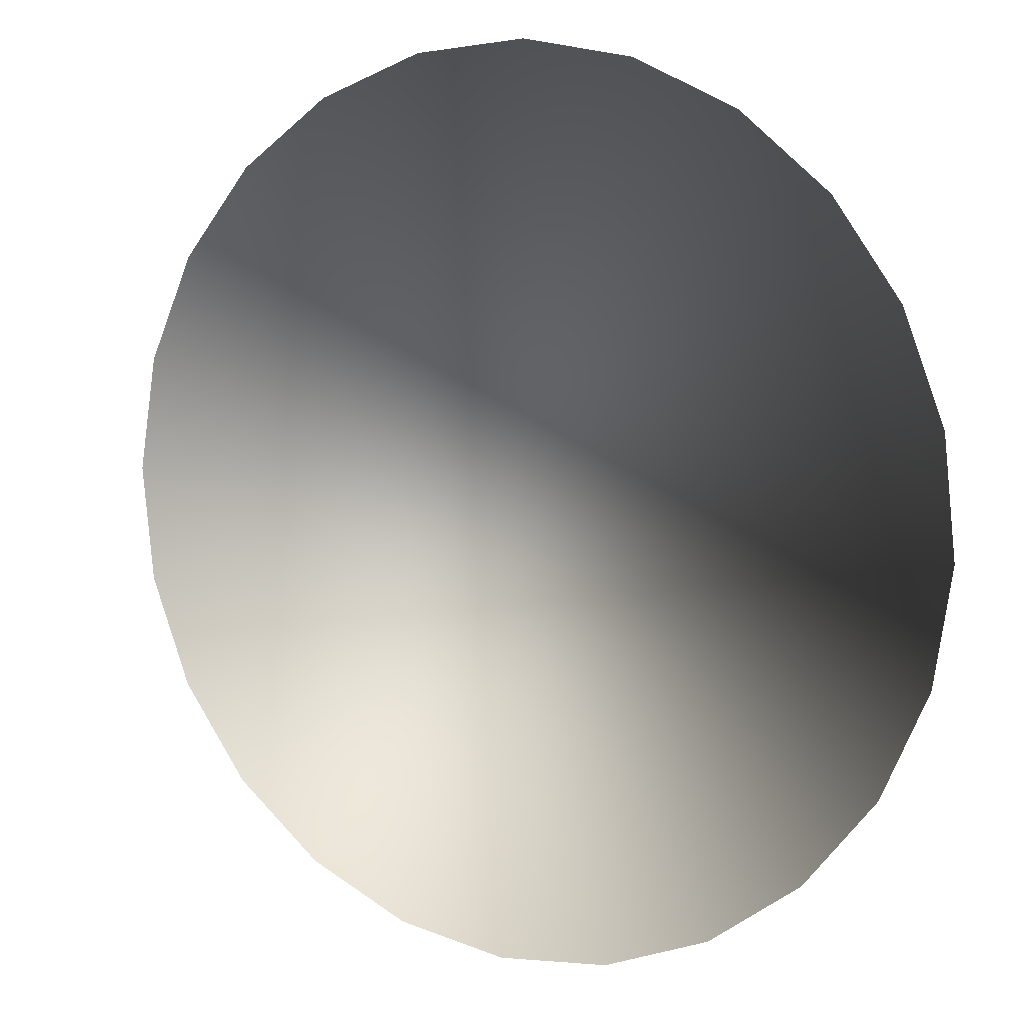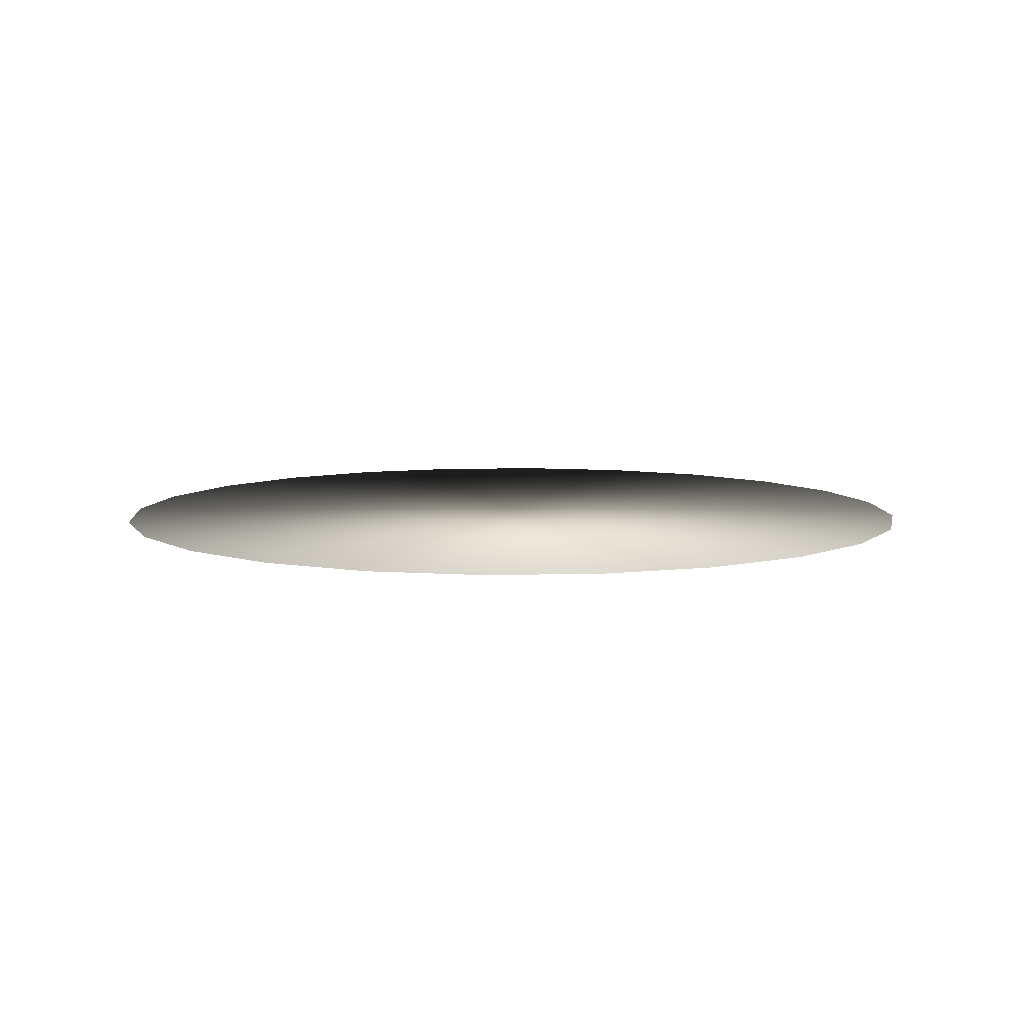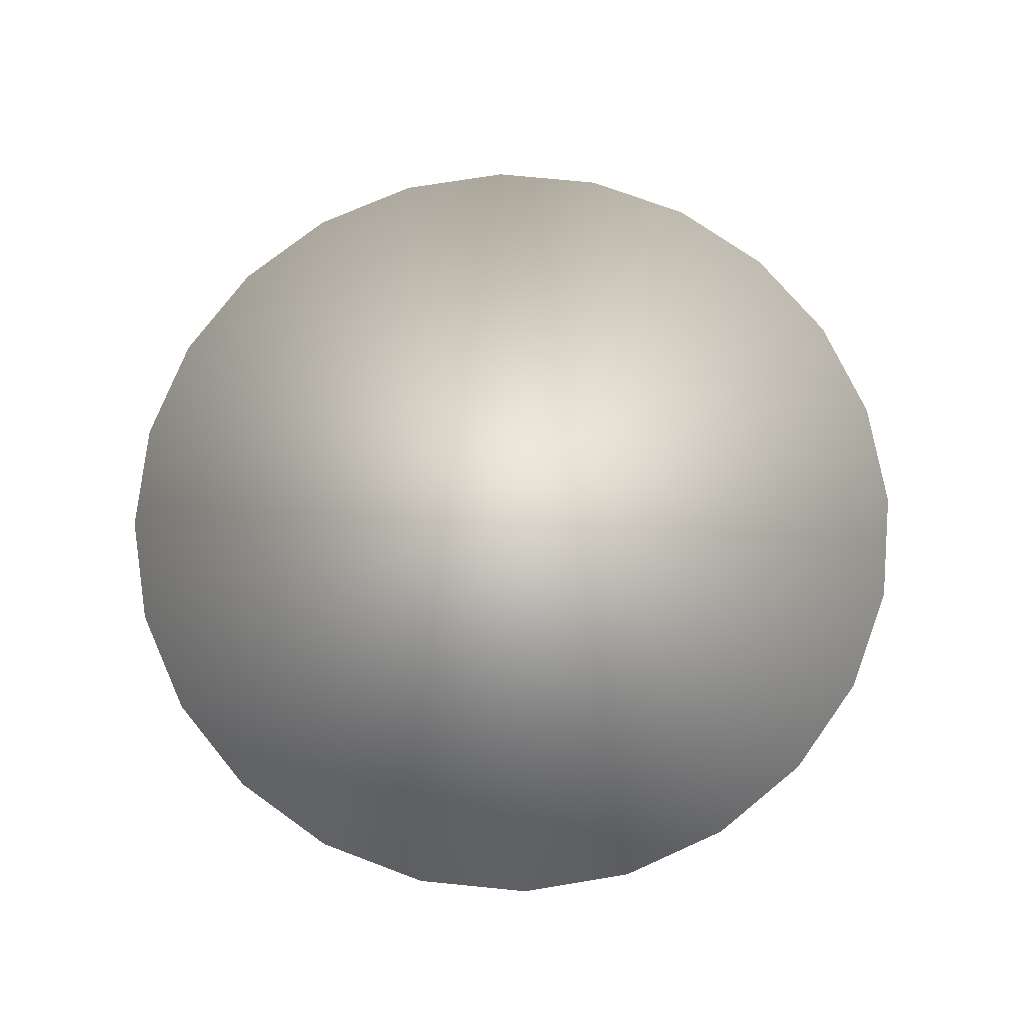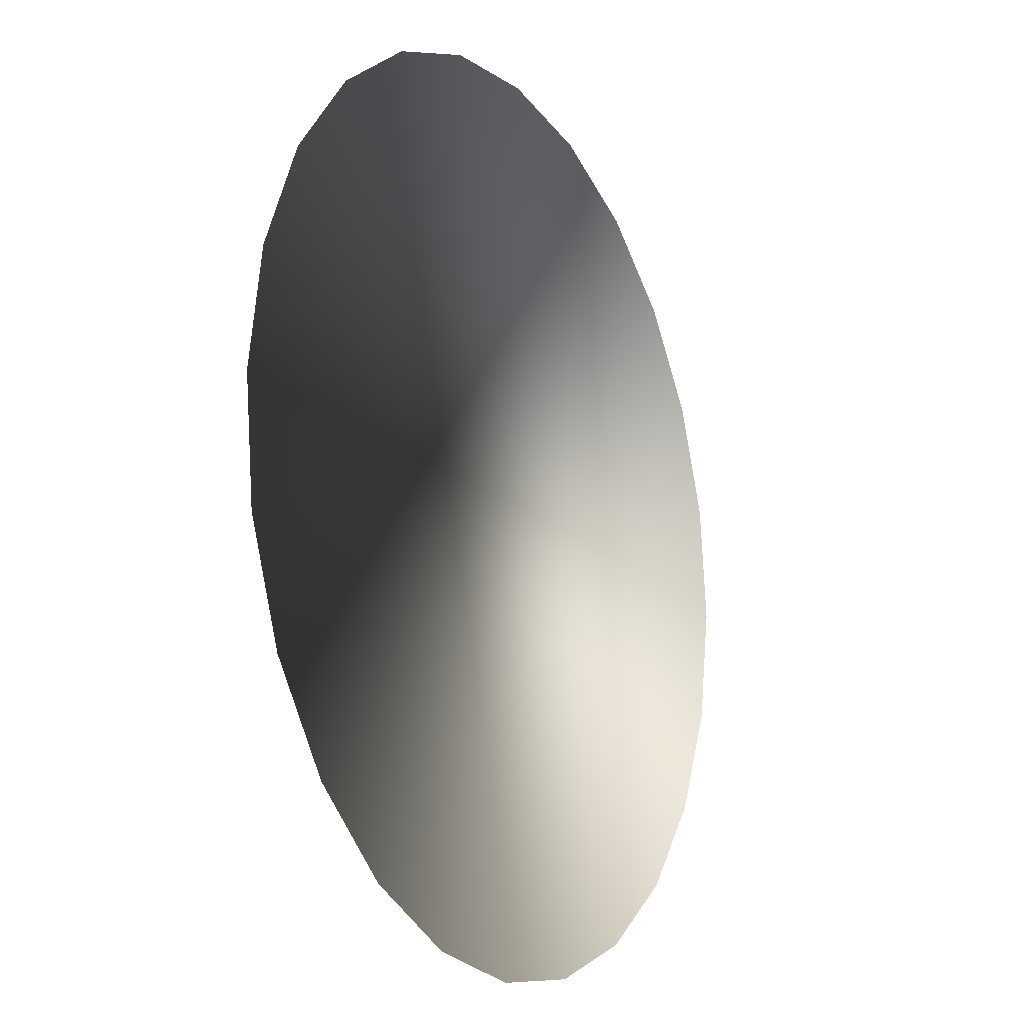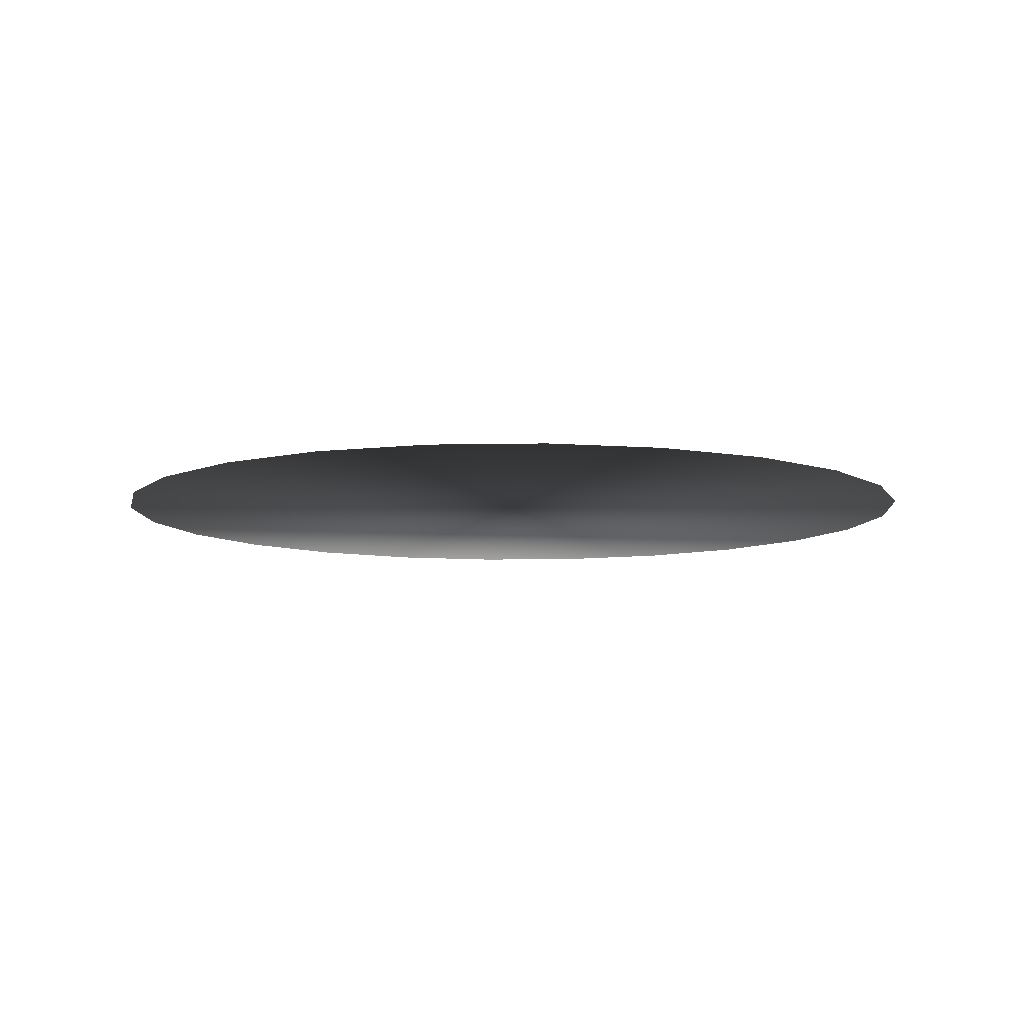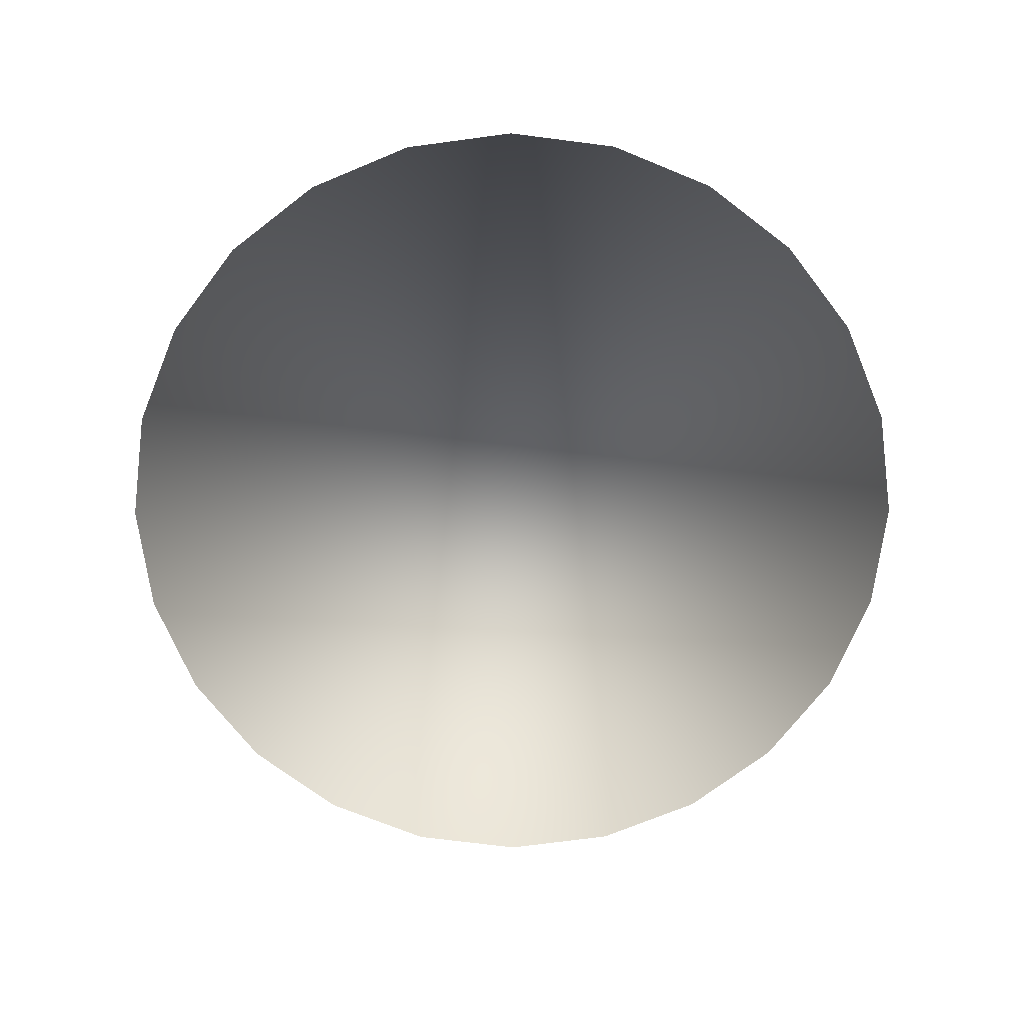
<metadata>
{"format":"obj","ext":"obj","renderer":"f3d","projection":"perspective","resolution":1024,"background":"white","views":[{"elev":8.8,"azim":30.1,"up":"+Z"},{"elev":7.9,"azim":140.2,"up":"+Y"},{"elev":71.5,"azim":119.7,"up":"+Y"},{"elev":-15.4,"azim":-61.2,"up":"+Z"},{"elev":-8.6,"azim":-32.8,"up":"+Y"},{"elev":-70.7,"azim":91.7,"up":"+Y"}]}
</metadata>
<code>
o mesh4/mesh4-geometry/material_0#mesh4-geometry
v -0.3674 -0.3945 0.6939
v -0.3664 -0.3945 0.7332
v -0.3643 -0.3945 0.7135
v -0.3664 -0.3945 0.7332
v -0.3674 -0.3945 0.6939
v -0.3735 -0.3945 0.7517
v -0.3643 -0.3945 0.7135
v -0.3664 -0.3945 0.7332
v -0.3674 -0.3945 0.6939
v -0.3735 -0.3945 0.7517
v -0.3674 -0.3945 0.6939
v -0.3664 -0.3945 0.7332
v -0.3735 -0.3945 0.7517
v -0.3674 -0.3945 0.6939
v -0.3755 -0.3945 0.6758
v -0.3755 -0.3945 0.6758
v -0.3674 -0.3945 0.6939
v -0.3735 -0.3945 0.7517
v -0.3735 -0.3945 0.7517
v -0.3755 -0.3945 0.6758
v -0.3851 -0.3945 0.7678
v -0.3851 -0.3945 0.7678
v -0.3755 -0.3945 0.6758
v -0.3735 -0.3945 0.7517
v -0.3851 -0.3945 0.7678
v -0.3755 -0.3945 0.6758
v -0.388 -0.3945 0.6603
v -0.388 -0.3945 0.6603
v -0.3755 -0.3945 0.6758
v -0.3851 -0.3945 0.7678
v -0.3851 -0.3945 0.7678
v -0.388 -0.3945 0.6603
v -0.4006 -0.3945 0.7803
v -0.4006 -0.3945 0.7803
v -0.388 -0.3945 0.6603
v -0.3851 -0.3945 0.7678
v -0.4006 -0.3945 0.7803
v -0.388 -0.3945 0.6603
v -0.4041 -0.3945 0.6487
v -0.4041 -0.3945 0.6487
v -0.388 -0.3945 0.6603
v -0.4006 -0.3945 0.7803
v -0.4006 -0.3945 0.7803
v -0.4041 -0.3945 0.6487
v -0.4187 -0.3945 0.7884
v -0.4187 -0.3945 0.7884
v -0.4041 -0.3945 0.6487
v -0.4006 -0.3945 0.7803
v -0.4187 -0.3945 0.7884
v -0.4041 -0.3945 0.6487
v -0.4226 -0.3945 0.6416
v -0.4226 -0.3945 0.6416
v -0.4041 -0.3945 0.6487
v -0.4187 -0.3945 0.7884
v -0.4187 -0.3945 0.7884
v -0.4226 -0.3945 0.6416
v -0.4383 -0.3945 0.7915
v -0.4383 -0.3945 0.7915
v -0.4226 -0.3945 0.6416
v -0.4187 -0.3945 0.7884
v -0.4383 -0.3945 0.7915
v -0.4226 -0.3945 0.6416
v -0.4423 -0.3945 0.6395
v -0.4423 -0.3945 0.6395
v -0.4226 -0.3945 0.6416
v -0.4383 -0.3945 0.7915
v -0.4383 -0.3945 0.7915
v -0.4423 -0.3945 0.6395
v -0.458 -0.3945 0.7894
v -0.458 -0.3945 0.7894
v -0.4423 -0.3945 0.6395
v -0.4383 -0.3945 0.7915
v -0.458 -0.3945 0.7894
v -0.4423 -0.3945 0.6395
v -0.4619 -0.3945 0.6426
v -0.4619 -0.3945 0.6426
v -0.4423 -0.3945 0.6395
v -0.458 -0.3945 0.7894
v -0.458 -0.3945 0.7894
v -0.4619 -0.3945 0.6426
v -0.4765 -0.3945 0.7823
v -0.4765 -0.3945 0.7823
v -0.4619 -0.3945 0.6426
v -0.458 -0.3945 0.7894
v -0.4765 -0.3945 0.7823
v -0.4619 -0.3945 0.6426
v -0.48 -0.3945 0.6507
v -0.48 -0.3945 0.6507
v -0.4619 -0.3945 0.6426
v -0.4765 -0.3945 0.7823
v -0.4765 -0.3945 0.7823
v -0.48 -0.3945 0.6507
v -0.4926 -0.3945 0.7707
v -0.4926 -0.3945 0.7707
v -0.48 -0.3945 0.6507
v -0.4765 -0.3945 0.7823
v -0.4926 -0.3945 0.7707
v -0.48 -0.3945 0.6507
v -0.4955 -0.3945 0.6632
v -0.4955 -0.3945 0.6632
v -0.48 -0.3945 0.6507
v -0.4926 -0.3945 0.7707
v -0.4926 -0.3945 0.7707
v -0.4955 -0.3945 0.6632
v -0.5051 -0.3945 0.7552
v -0.5051 -0.3945 0.7552
v -0.4955 -0.3945 0.6632
v -0.4926 -0.3945 0.7707
v -0.5051 -0.3945 0.7552
v -0.4955 -0.3945 0.6632
v -0.5071 -0.3945 0.6793
v -0.5071 -0.3945 0.6793
v -0.4955 -0.3945 0.6632
v -0.5051 -0.3945 0.7552
v -0.5051 -0.3945 0.7552
v -0.5071 -0.3945 0.6793
v -0.5132 -0.3945 0.7371
v -0.5132 -0.3945 0.7371
v -0.5071 -0.3945 0.6793
v -0.5051 -0.3945 0.7552
v -0.5132 -0.3945 0.7371
v -0.5071 -0.3945 0.6793
v -0.5142 -0.3945 0.6978
v -0.5142 -0.3945 0.6978
v -0.5071 -0.3945 0.6793
v -0.5132 -0.3945 0.7371
v -0.5132 -0.3945 0.7371
v -0.5142 -0.3945 0.6978
v -0.5163 -0.3945 0.7175
v -0.5163 -0.3945 0.7175
v -0.5142 -0.3945 0.6978
v -0.5132 -0.3945 0.7371
f 1 2 3
f 4 5 6
f 7 8 9
f 10 11 12
f 13 14 15
f 16 17 18
f 19 20 21
f 22 23 24
f 25 26 27
f 28 29 30
f 31 32 33
f 34 35 36
f 37 38 39
f 40 41 42
f 43 44 45
f 46 47 48
f 49 50 51
f 52 53 54
f 55 56 57
f 58 59 60
f 61 62 63
f 64 65 66
f 67 68 69
f 70 71 72
f 73 74 75
f 76 77 78
f 79 80 81
f 82 83 84
f 85 86 87
f 88 89 90
f 91 92 93
f 94 95 96
f 97 98 99
f 100 101 102
f 103 104 105
f 106 107 108
f 109 110 111
f 112 113 114
f 115 116 117
f 118 119 120
f 121 122 123
f 124 125 126
f 127 128 129
f 130 131 132

</code>
